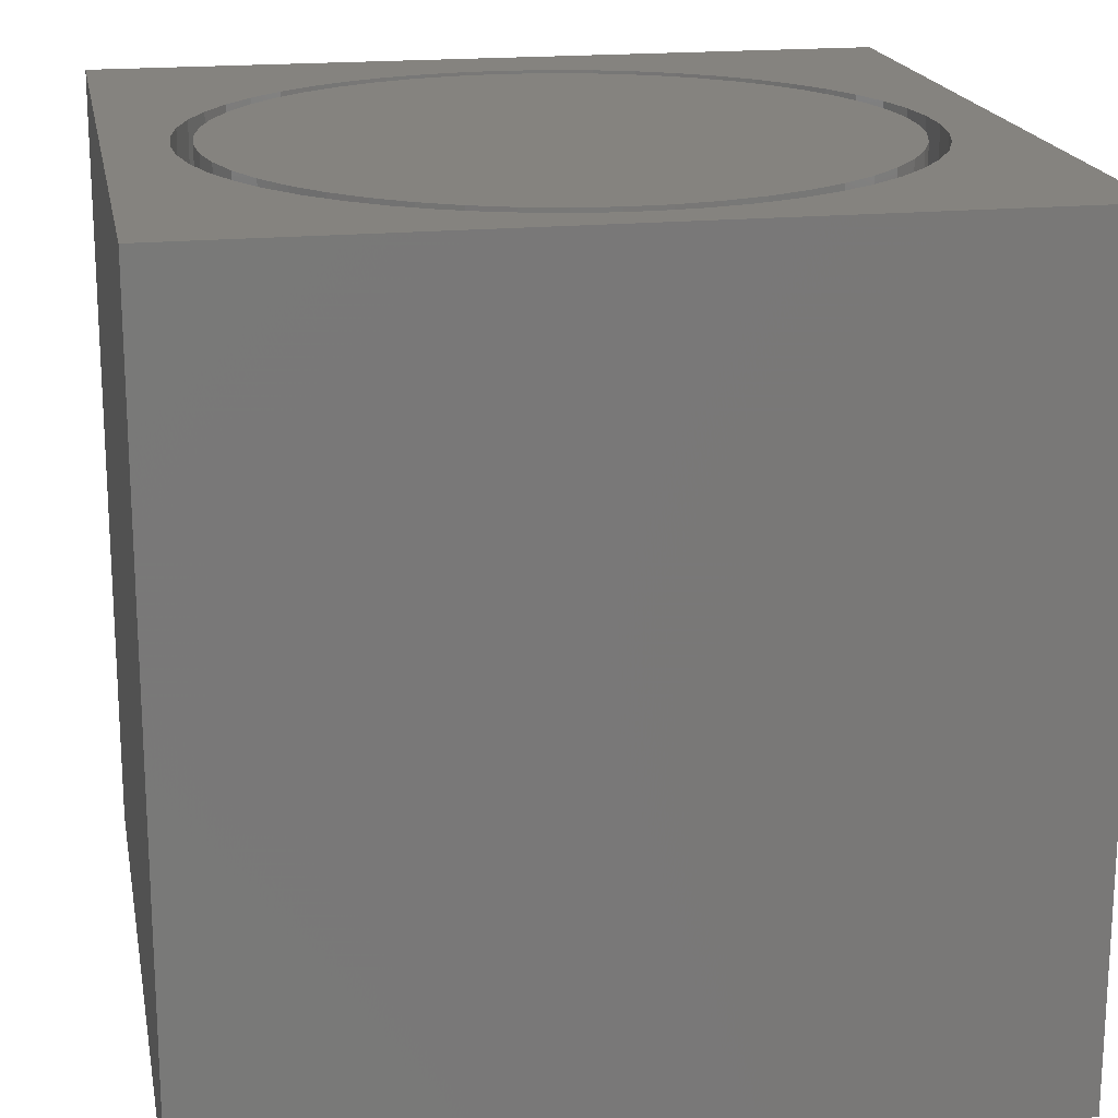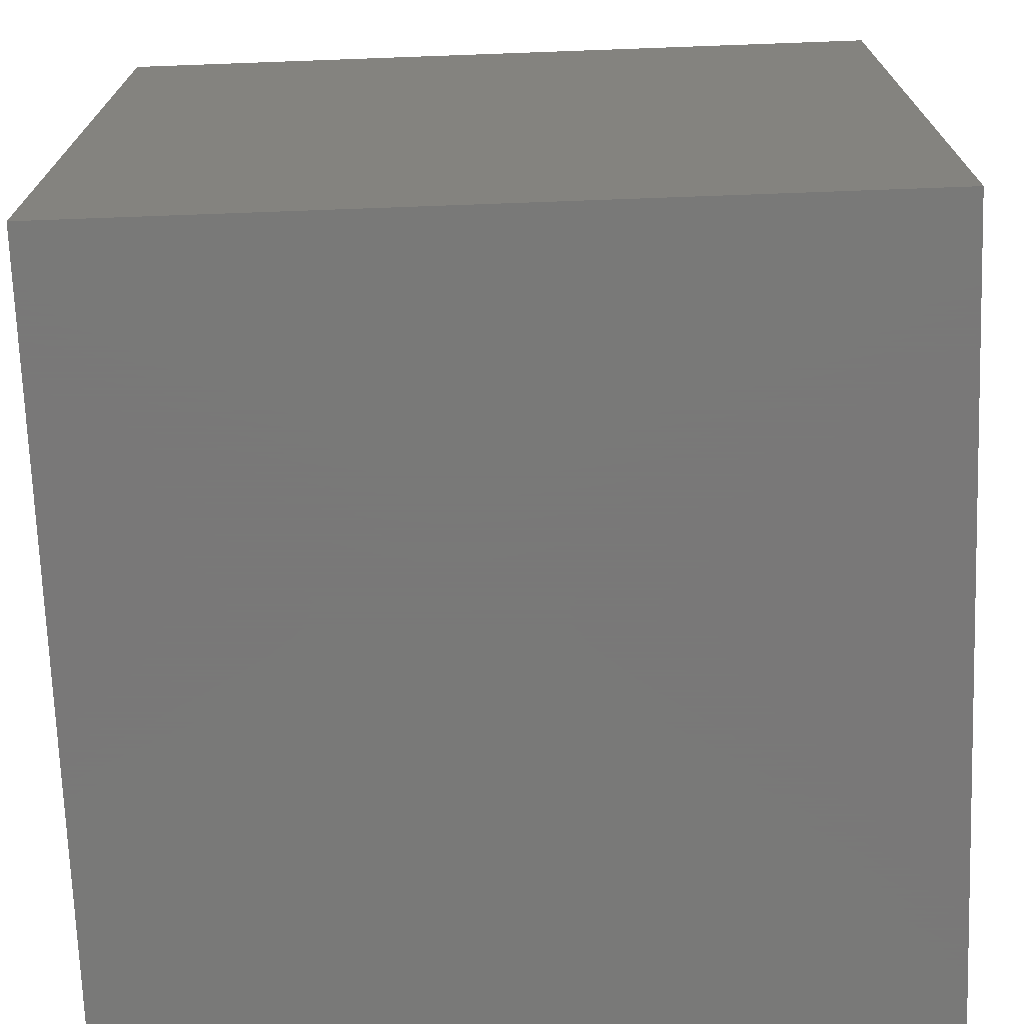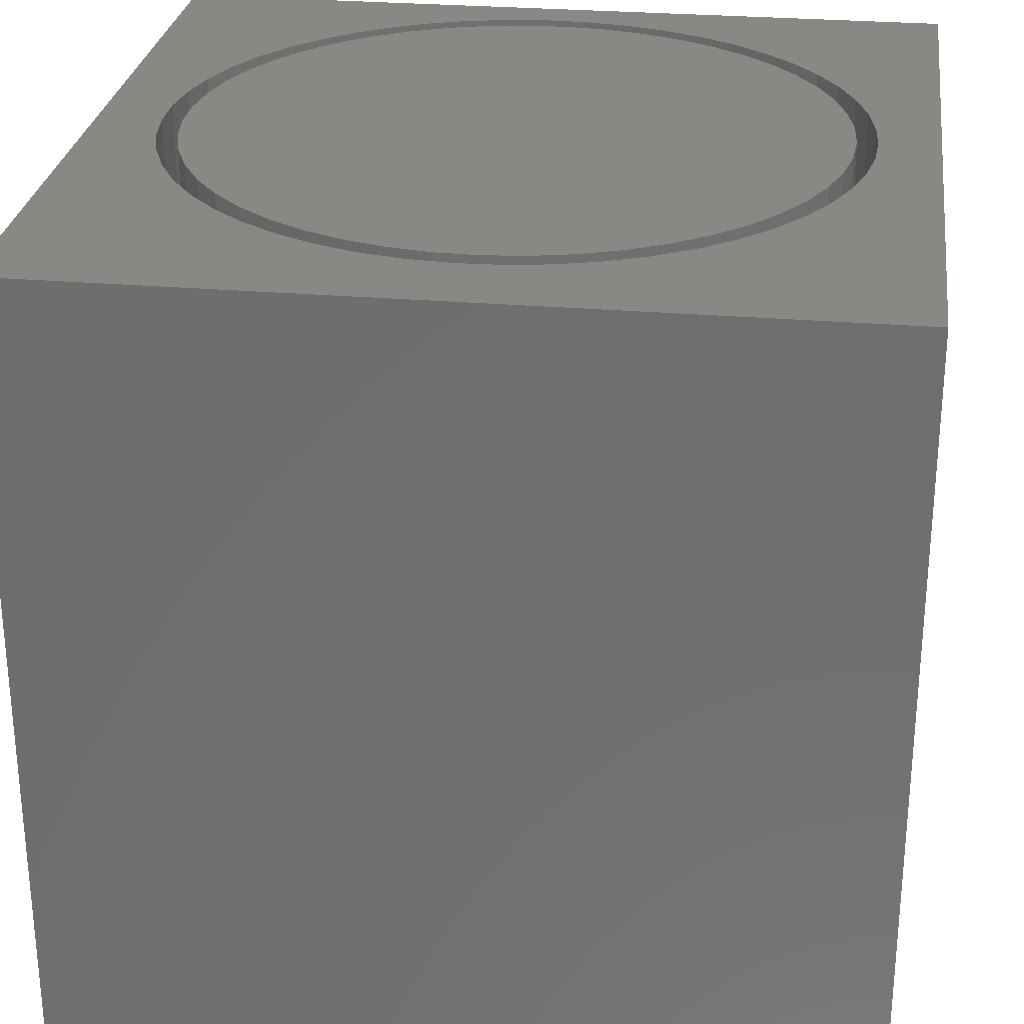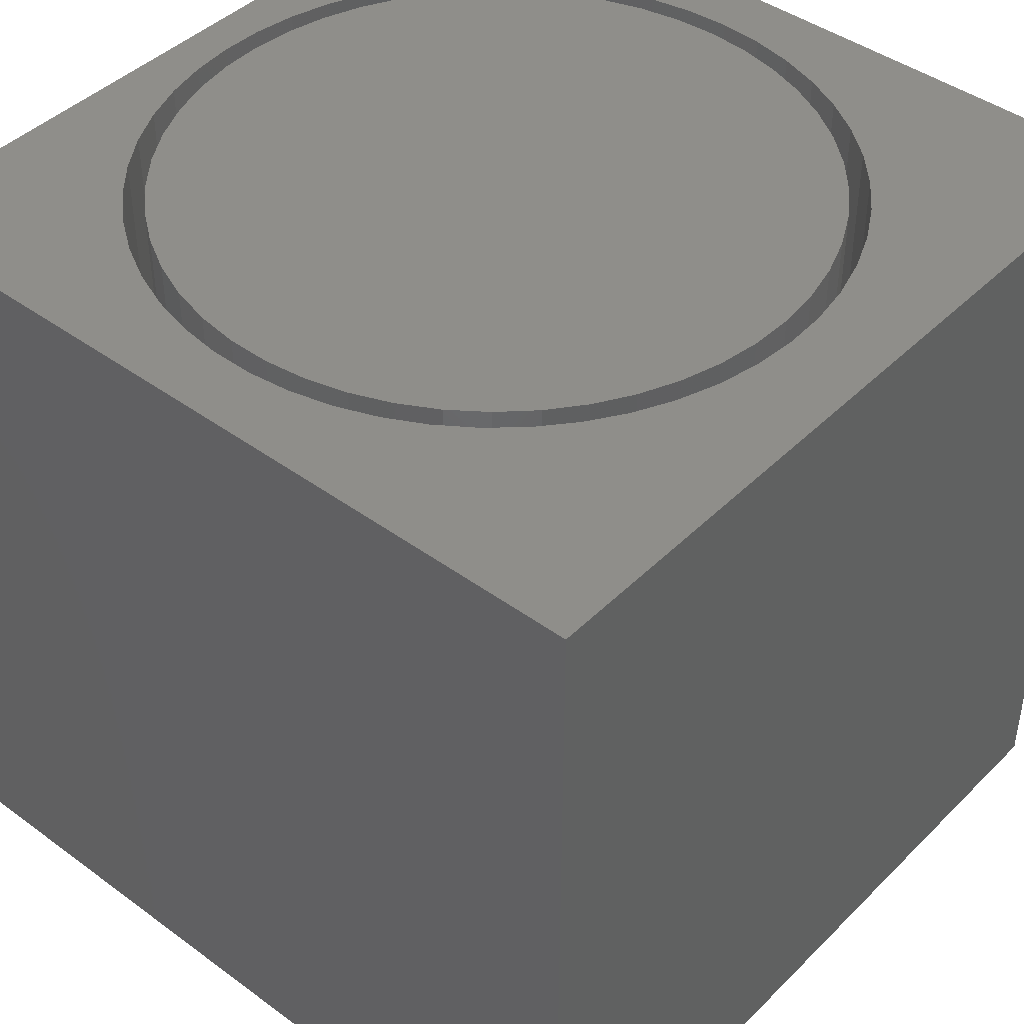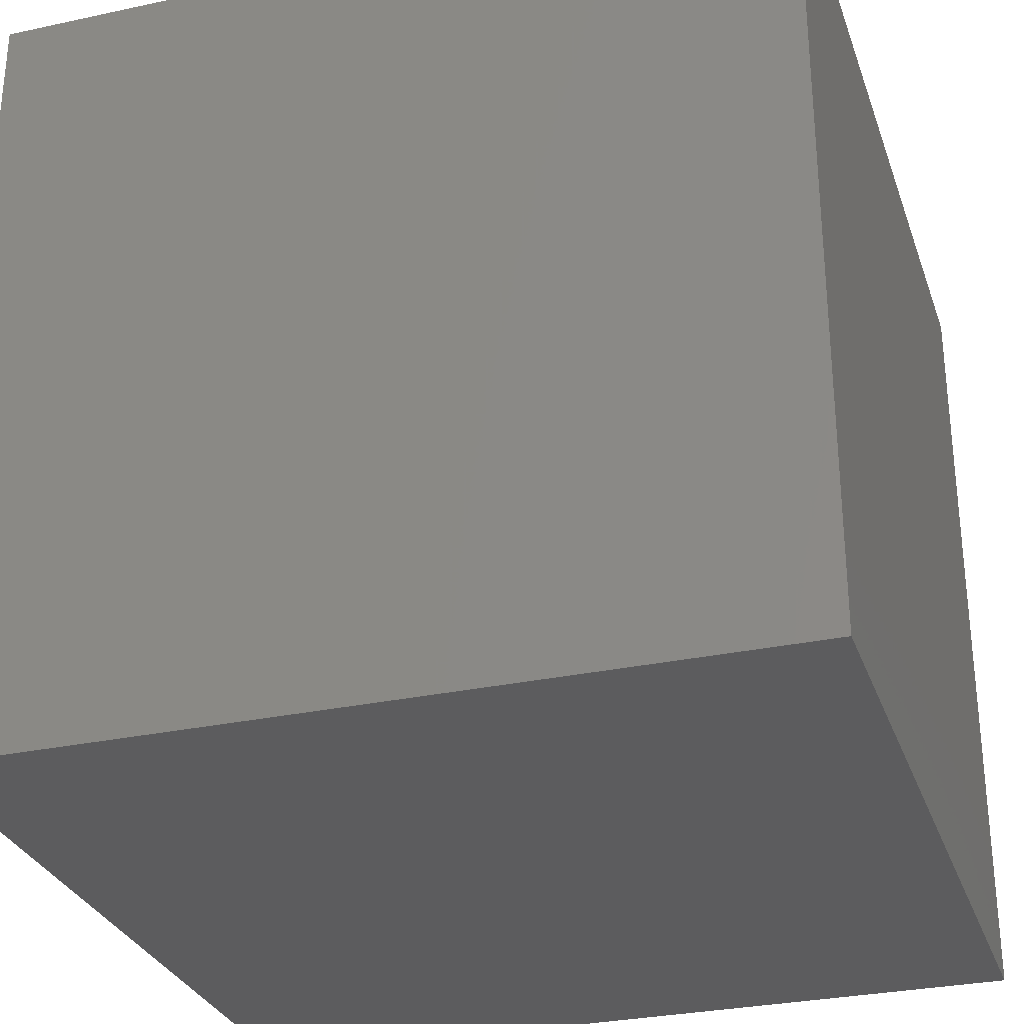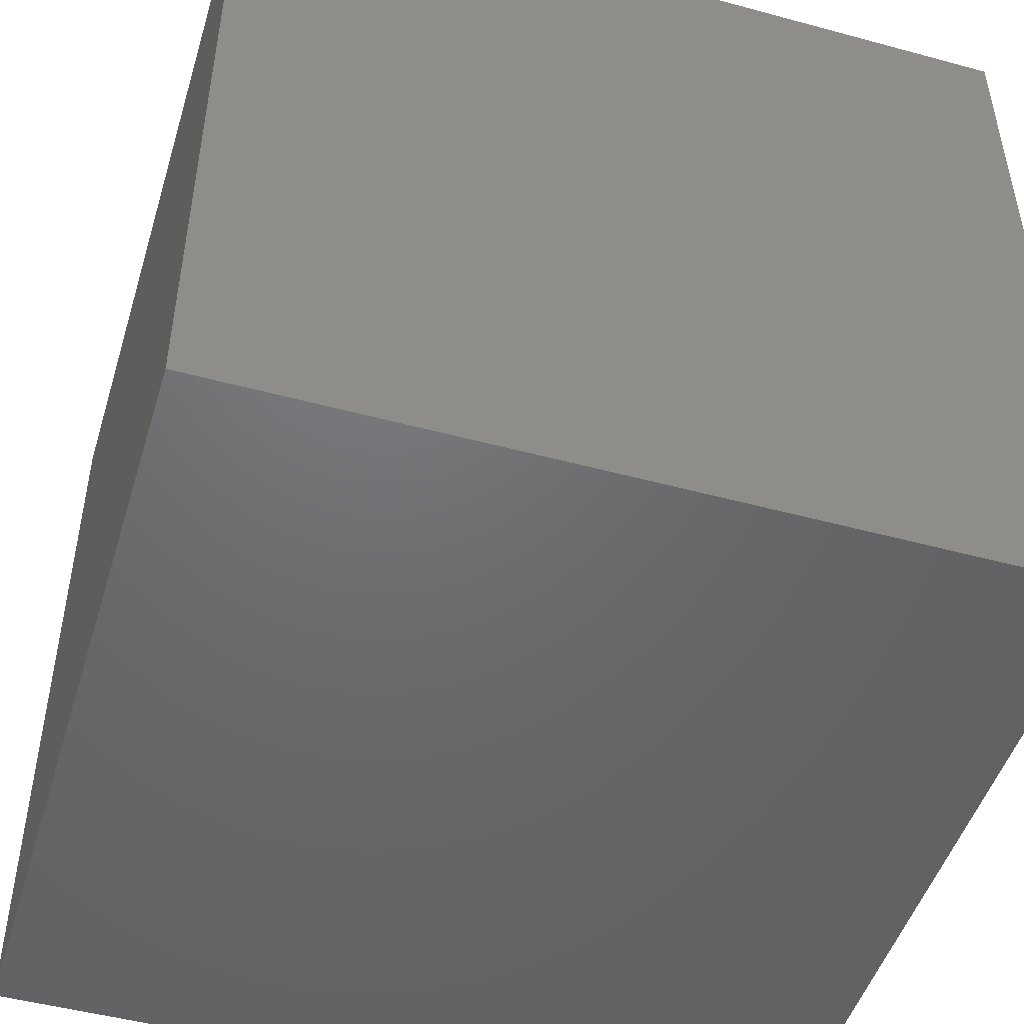
<metadata>
{"format":"stl","ext":"stl","renderer":"f3d","projection":"perspective","resolution":1024,"background":"white","views":[{"elev":18.7,"azim":169.5,"up":"+Z"},{"elev":-71.5,"azim":-87.9,"up":"+Y"},{"elev":27.7,"azim":7.5,"up":"+Z"},{"elev":43.3,"azim":-49.1,"up":"+Z"},{"elev":-30.0,"azim":107.5,"up":"+Z"},{"elev":-48.7,"azim":-106.8,"up":"+Y"}]}
</metadata>
<code>
# stl→obj: 208 verts, 412 faces
v 0 10 10
v 0 10 0
v 0 0 10
v 0 0 0
v 2.076 8.291 10
v 2.473 8.63 10
v 5.934 9.388 10
v 6.436 9.246 10
v 10 10 10
v 9.138 4.214 10
v 8.98 3.716 10
v 10 0 10
v 8.762 3.242 10
v 8.487 2.799 10
v 7.369 1.714 10
v 6.917 1.453 10
v 6.436 1.25 10
v 5.934 1.107 10
v 2.908 8.919 10
v 3.375 9.151 10
v 3.867 9.325 10
v 7.785 8.467 10
v 8.16 8.103 10
v 9.266 5.248 10
v 9.234 4.727 10
v 8.16 2.392 10
v 7.785 2.029 10
v 6.917 9.042 10
v 7.369 8.781 10
v 8.487 7.697 10
v 8.762 7.253 10
v 8.98 6.779 10
v 4.377 9.436 10
v 4.897 9.484 10
v 5.418 9.468 10
v 9.138 6.282 10
v 9.234 5.769 10
v 5.418 1.027 10
v 4.897 1.011 10
v 4.377 1.059 10
v 3.867 1.171 10
v 3.375 1.344 10
v 2.908 1.577 10
v 2.473 1.865 10
v 2.076 2.205 10
v 1.725 2.59 10
v 0.7965 5.509 10
v 0.7965 4.987 10
v 0.8606 4.469 10
v 0.9879 3.963 10
v 1.423 3.016 10
v 1.176 3.476 10
v 0.8606 6.027 10
v 0.9879 6.533 10
v 1.176 7.019 10
v 1.423 7.479 10
v 1.725 7.905 10
v 10 10 0
v 10 0 0
v 9.234 4.727 6.97
v 9.266 5.248 6.97
v 9.234 5.769 6.97
v 9.138 6.282 6.97
v 8.98 6.779 6.97
v 8.762 7.253 6.97
v 8.487 7.697 6.97
v 8.16 8.103 6.97
v 7.785 8.467 6.97
v 7.369 8.781 6.97
v 6.917 9.042 6.97
v 6.436 9.246 6.97
v 5.934 9.388 6.97
v 5.418 9.468 6.97
v 4.897 9.484 6.97
v 4.377 9.436 6.97
v 3.867 9.325 6.97
v 3.375 9.151 6.97
v 2.908 8.919 6.97
v 2.473 8.63 6.97
v 2.076 8.291 6.97
v 1.725 7.905 6.97
v 1.423 7.479 6.97
v 1.176 7.019 6.97
v 0.9879 6.533 6.97
v 0.8606 6.027 6.97
v 0.7965 5.509 6.97
v 0.7965 4.987 6.97
v 0.8606 4.469 6.97
v 0.9879 3.963 6.97
v 1.176 3.476 6.97
v 1.423 3.016 6.97
v 1.725 2.59 6.97
v 2.076 2.205 6.97
v 2.473 1.865 6.97
v 2.908 1.577 6.97
v 3.375 1.344 6.97
v 3.867 1.171 6.97
v 4.377 1.059 6.97
v 4.897 1.011 6.97
v 5.418 1.027 6.97
v 5.934 1.107 6.97
v 6.436 1.25 6.97
v 6.917 1.453 6.97
v 7.369 1.714 6.97
v 7.785 2.029 6.97
v 8.16 2.392 6.97
v 8.487 2.799 6.97
v 8.762 3.242 6.97
v 8.98 3.716 6.97
v 9.138 4.214 6.97
v 5.155 1.258 6.97
v 5.664 1.307 6.97
v 6.163 1.421 6.97
v 6.643 1.598 6.97
v 7.096 1.834 6.97
v 7.516 2.127 6.97
v 7.894 2.471 6.97
v 8.226 2.86 6.97
v 8.505 3.289 6.97
v 8.727 3.75 6.97
v 8.888 4.235 6.97
v 8.986 4.737 6.97
v 9.019 5.248 6.97
v 8.986 5.758 6.97
v 8.888 6.26 6.97
v 8.727 6.746 6.97
v 8.505 7.206 6.97
v 8.226 7.635 6.97
v 7.894 8.024 6.97
v 7.516 8.368 6.97
v 7.096 8.661 6.97
v 6.643 8.897 6.97
v 6.163 9.074 6.97
v 5.664 9.188 6.97
v 5.155 9.237 6.97
v 4.644 9.221 6.97
v 4.139 9.139 6.97
v 3.649 8.993 6.97
v 3.181 8.786 6.97
v 2.744 8.521 6.97
v 2.344 8.202 6.97
v 1.988 7.835 6.97
v 1.682 7.425 6.97
v 1.431 6.98 6.97
v 1.239 6.505 6.97
v 1.109 6.011 6.97
v 1.044 5.503 6.97
v 1.044 4.992 6.97
v 1.109 4.485 6.97
v 1.239 3.99 6.97
v 1.431 3.516 6.97
v 1.682 3.07 6.97
v 1.988 2.66 6.97
v 2.344 2.293 6.97
v 2.744 1.974 6.97
v 3.181 1.709 6.97
v 3.649 1.502 6.97
v 4.139 1.356 6.97
v 4.644 1.275 6.97
v 9.019 5.248 10
v 8.986 4.737 10
v 8.888 4.235 10
v 8.727 3.75 10
v 8.505 3.289 10
v 8.226 2.86 10
v 7.894 2.471 10
v 7.516 2.127 10
v 7.096 1.834 10
v 6.643 1.598 10
v 6.163 1.421 10
v 5.664 1.307 10
v 5.155 1.258 10
v 4.644 1.275 10
v 4.139 1.356 10
v 3.649 1.502 10
v 3.181 1.709 10
v 2.744 1.974 10
v 2.344 2.293 10
v 1.988 2.66 10
v 1.682 3.07 10
v 1.431 3.516 10
v 1.239 3.99 10
v 1.109 4.485 10
v 1.044 4.992 10
v 1.044 5.503 10
v 1.109 6.011 10
v 1.239 6.505 10
v 1.431 6.98 10
v 1.682 7.425 10
v 1.988 7.835 10
v 2.344 8.202 10
v 2.744 8.521 10
v 3.181 8.786 10
v 3.649 8.993 10
v 4.139 9.139 10
v 4.644 9.221 10
v 5.155 9.237 10
v 5.664 9.188 10
v 6.163 9.074 10
v 6.643 8.897 10
v 7.096 8.661 10
v 7.516 8.368 10
v 7.894 8.024 10
v 8.226 7.635 10
v 8.505 7.206 10
v 8.727 6.746 10
v 8.888 6.26 10
v 8.986 5.758 10
f 1 2 3
f 3 2 4
f 5 6 1
f 7 8 9
f 10 11 12
f 12 11 13
f 12 13 14
f 15 16 12
f 12 16 17
f 12 17 18
f 6 19 1
f 1 19 20
f 1 20 21
f 9 22 23
f 9 24 12
f 12 24 25
f 12 25 10
f 14 26 12
f 12 26 27
f 12 27 15
f 8 28 9
f 9 28 29
f 9 29 22
f 23 30 9
f 9 30 31
f 9 31 32
f 21 33 1
f 1 33 34
f 1 34 9
f 9 34 35
f 9 35 7
f 32 36 9
f 9 36 37
f 9 37 24
f 18 38 12
f 12 38 39
f 12 39 3
f 3 39 40
f 40 41 3
f 3 41 42
f 3 42 43
f 43 44 3
f 3 44 45
f 3 45 46
f 47 1 48
f 48 1 3
f 48 3 49
f 49 3 50
f 46 51 3
f 3 51 52
f 3 52 50
f 47 53 1
f 1 53 54
f 1 54 55
f 55 56 1
f 1 56 57
f 1 57 5
f 58 9 59
f 59 9 12
f 2 58 4
f 4 58 59
f 9 58 1
f 1 58 2
f 59 12 4
f 4 12 3
f 60 24 61
f 61 24 37
f 61 37 62
f 62 37 36
f 62 36 63
f 63 36 32
f 63 32 64
f 64 32 31
f 64 31 65
f 65 31 30
f 65 30 66
f 66 30 23
f 66 23 67
f 67 23 22
f 67 22 68
f 68 22 29
f 68 29 69
f 69 29 28
f 69 28 70
f 70 28 8
f 70 8 71
f 71 8 7
f 71 7 72
f 72 7 35
f 72 35 73
f 73 35 34
f 73 34 74
f 74 34 33
f 74 33 75
f 75 33 21
f 75 21 76
f 76 21 20
f 76 20 77
f 77 20 19
f 77 19 78
f 78 19 6
f 78 6 79
f 79 6 5
f 79 5 80
f 80 5 57
f 80 57 81
f 81 57 56
f 81 56 82
f 82 56 55
f 82 55 83
f 83 55 54
f 83 54 84
f 84 54 53
f 84 53 85
f 85 53 47
f 85 47 86
f 86 47 48
f 86 48 87
f 87 48 49
f 87 49 88
f 88 49 50
f 88 50 89
f 89 50 52
f 89 52 90
f 90 52 51
f 90 51 91
f 91 51 46
f 91 46 92
f 92 46 45
f 92 45 93
f 93 45 44
f 93 44 94
f 94 44 43
f 94 43 95
f 95 43 42
f 95 42 96
f 96 42 41
f 96 41 97
f 97 41 40
f 97 40 98
f 98 40 39
f 98 39 99
f 99 39 38
f 99 38 100
f 100 38 18
f 100 18 101
f 101 18 17
f 101 17 102
f 102 17 16
f 102 16 103
f 103 16 15
f 103 15 104
f 104 15 27
f 104 27 105
f 105 27 26
f 105 26 106
f 106 26 14
f 106 14 107
f 107 14 13
f 107 13 108
f 108 13 11
f 108 11 109
f 109 11 10
f 109 10 110
f 110 10 25
f 110 25 60
f 60 25 24
f 111 100 112
f 112 100 101
f 112 101 113
f 113 101 102
f 113 102 114
f 114 102 103
f 114 103 115
f 115 103 104
f 115 104 116
f 116 104 105
f 116 105 117
f 117 105 106
f 117 106 118
f 118 106 107
f 118 107 119
f 119 107 108
f 119 108 120
f 120 108 109
f 120 109 121
f 121 109 110
f 121 110 122
f 122 110 60
f 122 60 123
f 123 60 61
f 123 61 124
f 124 61 62
f 124 62 125
f 125 62 63
f 125 63 126
f 126 63 64
f 126 64 127
f 127 64 65
f 127 65 128
f 128 65 66
f 128 66 129
f 129 66 67
f 129 67 130
f 130 67 68
f 130 68 131
f 131 68 69
f 131 69 132
f 132 69 70
f 132 70 133
f 133 70 71
f 133 71 134
f 134 71 72
f 134 72 135
f 72 73 135
f 135 73 74
f 135 74 136
f 136 74 75
f 136 75 137
f 137 75 76
f 137 76 138
f 138 76 77
f 138 77 139
f 139 77 78
f 139 78 140
f 140 78 79
f 140 79 141
f 141 79 80
f 141 80 142
f 142 80 81
f 142 81 143
f 143 81 82
f 143 82 144
f 144 82 83
f 144 83 145
f 145 83 84
f 145 84 146
f 146 84 85
f 146 85 147
f 147 85 86
f 147 86 148
f 148 86 87
f 148 87 149
f 149 87 88
f 149 88 150
f 150 88 89
f 150 89 151
f 151 89 90
f 151 90 152
f 152 90 91
f 152 91 153
f 153 91 92
f 153 92 154
f 154 92 93
f 154 93 155
f 155 93 94
f 155 94 156
f 156 94 95
f 156 95 157
f 157 95 96
f 157 96 158
f 158 96 97
f 158 97 159
f 159 97 98
f 159 98 111
f 111 98 99
f 111 99 100
f 124 160 123
f 123 160 161
f 123 161 122
f 122 161 162
f 122 162 121
f 121 162 163
f 121 163 120
f 120 163 164
f 120 164 119
f 119 164 165
f 119 165 118
f 118 165 166
f 118 166 117
f 117 166 167
f 117 167 116
f 116 167 168
f 116 168 115
f 115 168 169
f 115 169 114
f 114 169 170
f 114 170 113
f 113 170 171
f 113 171 112
f 112 171 172
f 112 172 111
f 111 172 173
f 111 173 159
f 159 173 174
f 159 174 158
f 158 174 175
f 158 175 157
f 157 175 176
f 157 176 156
f 156 176 177
f 156 177 155
f 155 177 178
f 155 178 154
f 154 178 179
f 154 179 153
f 153 179 180
f 153 180 152
f 152 180 181
f 152 181 151
f 151 181 182
f 151 182 150
f 150 182 183
f 150 183 149
f 149 183 184
f 149 184 148
f 148 184 185
f 148 185 147
f 147 185 186
f 147 186 146
f 146 186 187
f 146 187 145
f 145 187 188
f 145 188 144
f 144 188 189
f 144 189 143
f 143 189 190
f 143 190 142
f 142 190 191
f 142 191 141
f 141 191 192
f 141 192 140
f 140 192 193
f 140 193 139
f 139 193 194
f 139 194 138
f 138 194 195
f 138 195 137
f 137 195 196
f 137 196 136
f 136 196 197
f 136 197 135
f 135 197 198
f 135 198 134
f 134 198 199
f 134 199 133
f 133 199 200
f 133 200 132
f 132 200 201
f 132 201 131
f 131 201 202
f 131 202 130
f 130 202 203
f 130 203 129
f 129 203 204
f 129 204 128
f 128 204 205
f 128 205 127
f 127 205 206
f 127 206 126
f 126 206 207
f 126 207 125
f 125 207 208
f 125 208 124
f 124 208 160
f 198 197 204
f 175 174 163
f 163 174 173
f 170 169 163
f 163 169 168
f 195 163 162
f 197 196 204
f 204 196 195
f 204 195 205
f 195 194 163
f 163 194 193
f 163 193 192
f 186 185 163
f 163 185 184
f 184 183 163
f 163 183 182
f 163 182 181
f 181 180 163
f 163 180 179
f 163 179 178
f 173 172 163
f 163 172 171
f 163 171 170
f 192 191 163
f 163 191 190
f 163 190 189
f 189 188 163
f 163 188 187
f 163 187 186
f 178 177 163
f 163 177 176
f 163 176 175
f 168 167 163
f 163 167 166
f 163 166 164
f 164 166 165
f 162 161 195
f 195 161 160
f 195 160 208
f 208 207 195
f 195 207 206
f 195 206 205
f 201 204 202
f 202 204 203
f 201 200 204
f 204 200 199
f 204 199 198

</code>
